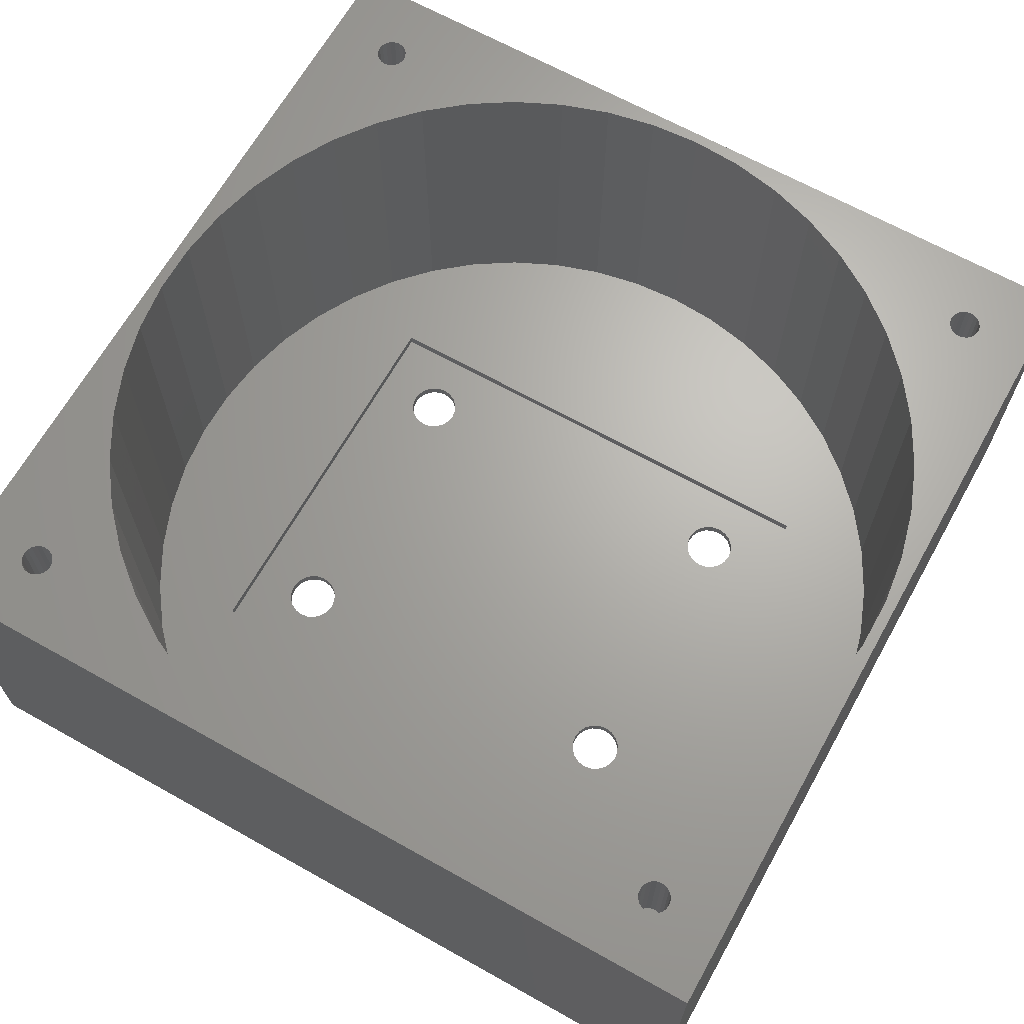
<metadata>
{"format":"stl","ext":"stl","renderer":"f3d","projection":"perspective","resolution":1024,"background":"white","views":[{"elev":66.4,"azim":119.3,"up":"+Z"}]}
</metadata>
<code>
# stl→obj: 436 verts, 884 faces
v -11.37 17.48 -18
v -11.25 18.25 -17
v -11.25 18.25 -18
v -11.37 17.48 -17
v -16.13 17.48 -17
v -16.25 18.25 -18
v -16.25 18.25 -17
v -16.13 17.48 -18
v -13.75 15.75 -18
v -14.52 15.87 -17
v -13.75 15.75 -17
v -14.52 15.87 -18
v -14.52 20.63 -18
v -13.75 20.75 -17
v -14.52 20.63 -17
v -13.75 20.75 -18
v -12.28 16.23 -18
v -12.98 15.87 -17
v -12.28 16.23 -17
v -12.98 15.87 -18
v -11.73 16.78 -18
v -11.73 16.78 -17
v -15.22 16.23 -17
v -15.77 16.78 -18
v -15.77 16.78 -17
v -15.22 16.23 -18
v -11.37 19.02 -18
v -11.73 19.72 -17
v -11.73 19.72 -18
v -11.37 19.02 -17
v -15.77 19.72 -18
v -15.22 20.27 -17
v -15.77 19.72 -17
v -15.22 20.27 -18
v -16.13 19.02 -18
v -16.13 19.02 -17
v -12.98 20.63 -17
v -12.98 20.63 -18
v -12.28 20.27 -18
v -12.28 20.27 -17
v -11.37 -19.02 -18
v -11.25 -18.25 -17
v -11.25 -18.25 -18
v -11.37 -19.02 -17
v -16.13 -19.02 -17
v -16.25 -18.25 -18
v -16.25 -18.25 -17
v -16.13 -19.02 -18
v -12.98 -20.63 -18
v -13.75 -20.75 -17
v -12.98 -20.63 -17
v -13.75 -20.75 -18
v -13.75 -15.75 -18
v -12.98 -15.87 -17
v -13.75 -15.75 -17
v -12.98 -15.87 -18
v -12.28 -16.23 -17
v -12.28 -16.23 -18
v -11.73 -19.72 -18
v -12.28 -20.27 -17
v -11.73 -19.72 -17
v -12.28 -20.27 -18
v -14.52 -20.63 -18
v -15.22 -20.27 -17
v -14.52 -20.63 -17
v -15.22 -20.27 -18
v -15.77 -19.72 -17
v -15.77 -19.72 -18
v -11.37 -17.48 -17
v -11.37 -17.48 -18
v -15.77 -16.78 -17
v -15.22 -16.23 -18
v -15.22 -16.23 -17
v -15.77 -16.78 -18
v -16.13 -17.48 -18
v -16.13 -17.48 -17
v -11.73 -16.78 -18
v -11.73 -16.78 -17
v -14.52 -15.87 -18
v -14.52 -15.87 -17
v 16.13 17.48 -18
v 16.25 18.25 -17
v 16.25 18.25 -18
v 16.13 17.48 -17
v 11.73 19.72 -18
v 12.28 20.27 -17
v 11.73 19.72 -17
v 12.28 20.27 -18
v 13.75 15.75 -18
v 12.98 15.87 -17
v 13.75 15.75 -17
v 12.98 15.87 -18
v 11.25 18.25 -17
v 11.37 19.02 -18
v 11.37 19.02 -17
v 11.25 18.25 -18
v 15.22 16.23 -18
v 15.77 16.78 -17
v 15.77 16.78 -18
v 15.22 16.23 -17
v 12.28 16.23 -17
v 12.28 16.23 -18
v 14.52 15.87 -17
v 14.52 15.87 -18
v 11.37 17.48 -17
v 11.37 17.48 -18
v 11.73 16.78 -18
v 11.73 16.78 -17
v 16.13 19.02 -18
v 15.77 19.72 -17
v 15.77 19.72 -18
v 16.13 19.02 -17
v 14.52 20.63 -18
v 15.22 20.27 -17
v 14.52 20.63 -17
v 15.22 20.27 -18
v 13.75 20.75 -18
v 13.75 20.75 -17
v 12.98 20.63 -18
v 12.98 20.63 -17
v 16.13 -19.02 -18
v 16.25 -18.25 -17
v 16.25 -18.25 -18
v 16.13 -19.02 -17
v 14.52 -20.63 -18
v 13.75 -20.75 -17
v 14.52 -20.63 -17
v 13.75 -20.75 -18
v 11.25 -18.25 -17
v 11.37 -17.48 -18
v 11.37 -17.48 -17
v 11.25 -18.25 -18
v 14.52 -15.87 -18
v 15.22 -16.23 -17
v 14.52 -15.87 -17
v 15.22 -16.23 -18
v 13.75 -15.75 -18
v 13.75 -15.75 -17
v 15.77 -19.72 -18
v 15.77 -19.72 -17
v 12.98 -20.63 -17
v 12.98 -20.63 -18
v 12.28 -20.27 -17
v 12.28 -20.27 -18
v 11.73 -16.78 -18
v 11.73 -16.78 -17
v 12.98 -15.87 -18
v 12.98 -15.87 -17
v 15.22 -20.27 -17
v 15.22 -20.27 -18
v 11.37 -19.02 -17
v 11.37 -19.02 -18
v 11.73 -19.72 -17
v 11.73 -19.72 -18
v 12.28 -16.23 -18
v 12.28 -16.23 -17
v 16.13 -17.48 -18
v 15.77 -16.78 -17
v 15.77 -16.78 -18
v 16.13 -17.48 -17
v -32.51 33.48 7.5
v -32.44 33.94 18
v -32.44 33.94 7.5
v -32.51 33.48 18
v -33.94 32.44 7.5
v -34.4 32.51 18
v -33.94 32.44 18
v -34.4 32.51 7.5
v -33.06 32.73 7.5
v -32.73 33.06 18
v -32.73 33.06 7.5
v -33.06 32.73 18
v -35.15 33.06 18
v -35.37 33.48 7.5
v -35.37 33.48 18
v -35.15 33.06 7.5
v -35.44 33.94 7.5
v -35.44 33.94 18
v -32.51 34.4 7.5
v -32.73 34.82 7.5
v -33.06 35.15 7.5
v -33.48 35.37 7.5
v -33.48 32.51 7.5
v -33.94 35.44 7.5
v -34.4 35.37 7.5
v -34.82 35.15 7.5
v -34.82 32.73 7.5
v -35.15 34.82 7.5
v -35.37 34.4 7.5
v -34.82 32.73 18
v -33.94 35.44 18
v -34.4 35.37 18
v -35.37 34.4 18
v -35.15 34.82 18
v -33.48 32.51 18
v -32.51 34.4 18
v -33.06 35.15 18
v -32.73 34.82 18
v -33.48 35.37 18
v -34.82 35.15 18
v -32.51 -34.4 7.5
v -32.44 -33.94 18
v -32.44 -33.94 7.5
v -32.51 -34.4 18
v -33.94 -35.44 7.5
v -34.4 -35.37 18
v -33.94 -35.44 18
v -34.4 -35.37 7.5
v -33.94 -32.44 7.5
v -33.48 -32.51 18
v -33.94 -32.44 18
v -33.48 -32.51 7.5
v -33.06 -32.73 18
v -33.06 -32.73 7.5
v -33.06 -35.15 7.5
v -33.48 -35.37 18
v -33.06 -35.15 18
v -33.48 -35.37 7.5
v -32.73 -34.82 7.5
v -32.73 -34.82 18
v -35.15 -34.82 18
v -35.37 -34.4 7.5
v -35.37 -34.4 18
v -35.15 -34.82 7.5
v -35.44 -33.94 7.5
v -35.44 -33.94 18
v -32.51 -33.48 7.5
v -32.73 -33.06 7.5
v -34.4 -32.51 7.5
v -34.82 -32.73 7.5
v -34.82 -35.15 7.5
v -35.15 -33.06 7.5
v -35.37 -33.48 7.5
v -34.82 -35.15 18
v -35.37 -33.48 18
v -32.51 -33.48 18
v -32.73 -33.06 18
v -34.4 -32.51 18
v -34.82 -32.73 18
v -35.15 -33.06 18
v 35.37 33.48 7.5
v 35.44 33.94 18
v 35.44 33.94 7.5
v 35.37 33.48 18
v 32.51 33.48 18
v 32.44 33.94 7.5
v 32.44 33.94 18
v 32.51 33.48 7.5
v 34.4 32.51 7.5
v 33.94 32.44 18
v 34.4 32.51 18
v 33.94 32.44 7.5
v 33.94 35.44 7.5
v 34.4 35.37 18
v 33.94 35.44 18
v 34.4 35.37 7.5
v 35.37 34.4 7.5
v 35.15 34.82 18
v 35.15 34.82 7.5
v 35.37 34.4 18
v 34.82 32.73 7.5
v 35.15 33.06 18
v 35.15 33.06 7.5
v 34.82 32.73 18
v 33.48 32.51 7.5
v 33.06 32.73 18
v 33.48 32.51 18
v 33.06 32.73 7.5
v 32.73 33.06 7.5
v 32.73 33.06 18
v 32.73 34.82 18
v 33.06 35.15 7.5
v 33.06 35.15 18
v 32.73 34.82 7.5
v 34.82 35.15 7.5
v 33.48 35.37 7.5
v 32.51 34.4 7.5
v 34.82 35.15 18
v 32.51 34.4 18
v 33.48 35.37 18
v 35.37 -34.4 7.5
v 35.44 -33.94 18
v 35.44 -33.94 7.5
v 35.37 -34.4 18
v 32.51 -34.4 18
v 32.44 -33.94 7.5
v 32.44 -33.94 18
v 32.51 -34.4 7.5
v 33.94 -35.44 7.5
v 33.48 -35.37 18
v 33.94 -35.44 18
v 33.48 -35.37 7.5
v 33.48 -32.51 7.5
v 33.94 -32.44 18
v 33.48 -32.51 18
v 33.94 -32.44 7.5
v 34.82 -35.15 7.5
v 34.4 -35.37 18
v 34.82 -35.15 18
v 34.4 -35.37 7.5
v 35.15 -34.82 7.5
v 35.15 -34.82 18
v 33.06 -35.15 18
v 32.73 -34.82 7.5
v 32.73 -34.82 18
v 33.06 -35.15 7.5
v 35.37 -33.48 7.5
v 35.15 -33.06 7.5
v 34.82 -32.73 7.5
v 34.4 -32.51 7.5
v 33.06 -32.73 7.5
v 32.73 -33.06 7.5
v 32.51 -33.48 7.5
v 35.15 -33.06 18
v 35.37 -33.48 18
v 32.73 -33.06 18
v 33.06 -32.73 18
v 32.51 -33.48 18
v 34.4 -32.51 18
v 34.82 -32.73 18
v -41 -41 -18
v -41 41 18
v -41 41 -18
v -41 -41 18
v 41 41 -18
v 41 -41 -18
v 41 -41 18
v 41 41 18
v -25.5 -30.82 18
v -29.16 -27.38 18
v -32.36 -23.51 18
v -35.05 -19.27 18
v -37.19 -14.72 18
v -25.5 30.82 18
v -29.16 27.38 18
v -32.36 23.51 18
v -35.05 19.27 18
v 35.05 -19.27 18
v 32.36 -23.51 18
v 29.16 -27.38 18
v 25.5 -30.82 18
v 40 0 18
v 39.68 5.013 18
v 38.74 9.948 18
v 37.19 14.72 18
v 17.03 36.19 18
v 29.16 27.38 18
v 32.36 23.51 18
v 25.5 30.82 18
v 21.43 33.77 18
v 12.36 38.04 18
v 7.495 39.29 18
v 2.512 39.92 18
v -2.512 39.92 18
v -21.43 33.77 18
v -17.03 36.19 18
v -12.36 38.04 18
v -7.495 39.29 18
v -37.19 14.72 18
v -38.74 9.948 18
v -39.68 5.013 18
v -40 0 18
v 39.68 -5.013 18
v 38.74 -9.948 18
v 37.19 -14.72 18
v 17.03 -36.19 18
v 21.43 -33.77 18
v 12.36 -38.04 18
v 7.495 -39.29 18
v 2.512 -39.92 18
v -2.512 -39.92 18
v -21.43 -33.77 18
v -17.03 -36.19 18
v -12.36 -38.04 18
v -38.74 -9.948 18
v -39.68 -5.013 18
v -7.495 -39.29 18
v 35.05 19.27 18
v 39.68 -5.013 -16
v 40 0 -16
v -40 0 -16
v -39.68 -5.013 -16
v 2.512 -39.92 -16
v -2.512 -39.92 -16
v -2.512 39.92 -16
v 2.512 39.92 -16
v 29.16 -27.38 -16
v 25.5 -30.82 -16
v -25.5 -30.82 -16
v -29.16 -27.38 -16
v -12.36 -38.04 -16
v -17.03 -36.19 -16
v 35.05 19.27 -16
v 32.36 23.51 -16
v 35.05 -19.27 -16
v 37.19 -14.72 -16
v 38.74 -9.948 -16
v 32.36 -23.51 -16
v 17.03 -36.19 -16
v 12.36 -38.04 -16
v 7.495 -39.29 -16
v 21.43 -33.77 -16
v -35.05 -19.27 -16
v -32.36 -23.51 -16
v -38.74 -9.948 -16
v -37.19 -14.72 -16
v -21.43 -33.77 -16
v -7.495 -39.29 -16
v 7.495 39.29 -16
v 20 25 -16
v 39.68 5.013 -16
v 38.74 9.948 -16
v 20 -25 -16
v 37.19 14.72 -16
v 29.16 27.38 -16
v 25.5 30.82 -16
v 21.43 33.77 -16
v 17.03 36.19 -16
v 12.36 38.04 -16
v -20 25 -16
v -7.495 39.29 -16
v -12.36 38.04 -16
v -17.03 36.19 -16
v -25.5 30.82 -16
v -21.43 33.77 -16
v -20 -25 -16
v -29.16 27.38 -16
v -32.36 23.51 -16
v -35.05 19.27 -16
v -37.19 14.72 -16
v -38.74 9.948 -16
v -39.68 5.013 -16
v -20 25 -17
v -20 -25 -17
v 20 -25 -17
v 20 25 -17
f 1 2 3
f 2 1 4
f 5 6 7
f 6 5 8
f 9 10 11
f 10 9 12
f 13 14 15
f 14 13 16
f 17 18 19
f 18 17 20
f 21 4 1
f 4 21 22
f 20 11 18
f 11 20 9
f 23 24 25
f 24 23 26
f 25 8 5
f 8 25 24
f 12 23 10
f 23 12 26
f 27 28 29
f 28 27 30
f 31 32 33
f 32 31 34
f 7 35 36
f 35 7 6
f 17 22 21
f 22 17 19
f 16 37 14
f 37 16 38
f 39 28 40
f 28 39 29
f 3 30 27
f 30 3 2
f 34 15 32
f 15 34 13
f 36 31 33
f 31 36 35
f 38 40 37
f 40 38 39
f 41 42 43
f 42 41 44
f 45 46 47
f 46 45 48
f 49 50 51
f 50 49 52
f 53 54 55
f 54 53 56
f 56 57 54
f 57 56 58
f 59 60 61
f 60 59 62
f 59 44 41
f 44 59 61
f 62 51 60
f 51 62 49
f 63 64 65
f 64 63 66
f 66 67 64
f 67 66 68
f 52 65 50
f 65 52 63
f 43 69 70
f 69 43 42
f 71 72 73
f 72 71 74
f 67 48 45
f 48 67 68
f 47 75 76
f 75 47 46
f 77 57 58
f 57 77 78
f 70 78 77
f 78 70 69
f 79 55 80
f 55 79 53
f 76 74 71
f 74 76 75
f 72 80 73
f 80 72 79
f 81 82 83
f 82 81 84
f 85 86 87
f 86 85 88
f 89 90 91
f 90 89 92
f 93 94 95
f 94 93 96
f 97 98 99
f 98 97 100
f 99 84 81
f 84 99 98
f 92 101 90
f 101 92 102
f 97 103 100
f 103 97 104
f 104 91 103
f 91 104 89
f 105 96 93
f 96 105 106
f 101 107 108
f 107 101 102
f 108 106 105
f 106 108 107
f 109 110 111
f 110 109 112
f 83 112 109
f 112 83 82
f 95 85 87
f 85 95 94
f 113 114 115
f 114 113 116
f 116 110 114
f 110 116 111
f 117 115 118
f 115 117 113
f 119 118 120
f 118 119 117
f 88 120 86
f 120 88 119
f 121 122 123
f 122 121 124
f 125 126 127
f 126 125 128
f 129 130 131
f 130 129 132
f 133 134 135
f 134 133 136
f 137 135 138
f 135 137 133
f 139 124 121
f 124 139 140
f 128 141 126
f 141 128 142
f 142 143 141
f 143 142 144
f 131 145 146
f 145 131 130
f 147 138 148
f 138 147 137
f 139 149 140
f 149 139 150
f 150 127 149
f 127 150 125
f 151 132 129
f 132 151 152
f 144 153 143
f 153 144 154
f 153 152 151
f 152 153 154
f 146 155 156
f 155 146 145
f 155 148 156
f 148 155 147
f 157 158 159
f 158 157 160
f 159 134 136
f 134 159 158
f 123 160 157
f 160 123 122
f 161 162 163
f 162 161 164
f 165 166 167
f 166 165 168
f 169 170 171
f 170 169 172
f 171 164 161
f 164 171 170
f 173 174 175
f 174 173 176
f 175 177 178
f 177 175 174
f 179 161 163
f 180 161 179
f 180 171 161
f 181 171 180
f 181 169 171
f 182 169 181
f 182 183 169
f 184 183 182
f 184 165 183
f 185 165 184
f 185 168 165
f 186 168 185
f 186 187 168
f 188 187 186
f 188 176 187
f 189 176 188
f 189 174 176
f 174 189 177
f 168 190 166
f 190 168 187
f 185 191 192
f 191 185 184
f 193 188 194
f 188 193 189
f 183 167 195
f 167 183 165
f 169 195 172
f 195 169 183
f 178 189 193
f 189 178 177
f 190 176 173
f 176 190 187
f 163 196 179
f 196 163 162
f 180 197 181
f 197 180 198
f 182 197 199
f 197 182 181
f 179 198 180
f 198 179 196
f 184 199 191
f 199 184 182
f 194 186 200
f 186 194 188
f 186 192 200
f 192 186 185
f 201 202 203
f 202 201 204
f 205 206 207
f 206 205 208
f 209 210 211
f 210 209 212
f 212 213 210
f 213 212 214
f 215 216 217
f 216 215 218
f 219 204 201
f 204 219 220
f 218 207 216
f 207 218 205
f 221 222 223
f 222 221 224
f 223 225 226
f 225 223 222
f 227 201 203
f 228 201 227
f 228 219 201
f 214 219 228
f 214 215 219
f 212 215 214
f 212 218 215
f 209 218 212
f 209 205 218
f 229 205 209
f 229 208 205
f 230 208 229
f 230 231 208
f 232 231 230
f 232 224 231
f 233 224 232
f 233 222 224
f 222 233 225
f 208 234 206
f 234 208 231
f 215 220 219
f 220 215 217
f 226 233 235
f 233 226 225
f 234 224 221
f 224 234 231
f 203 236 227
f 236 203 202
f 228 213 214
f 213 228 237
f 227 237 228
f 237 227 236
f 230 238 239
f 238 230 229
f 240 230 239
f 230 240 232
f 235 232 240
f 232 235 233
f 229 211 238
f 211 229 209
f 241 242 243
f 242 241 244
f 245 246 247
f 246 245 248
f 249 250 251
f 250 249 252
f 253 254 255
f 254 253 256
f 257 258 259
f 258 257 260
f 261 262 263
f 262 261 264
f 263 244 241
f 244 263 262
f 261 251 264
f 251 261 249
f 265 266 267
f 266 265 268
f 266 269 270
f 269 266 268
f 252 267 250
f 267 252 265
f 271 272 273
f 272 271 274
f 270 248 245
f 248 270 269
f 257 241 243
f 259 241 257
f 259 263 241
f 275 263 259
f 275 261 263
f 256 261 275
f 256 249 261
f 253 249 256
f 253 252 249
f 276 252 253
f 276 265 252
f 272 265 276
f 272 268 265
f 274 268 272
f 274 269 268
f 277 269 274
f 277 248 269
f 248 277 246
f 256 278 254
f 278 256 275
f 243 260 257
f 260 243 242
f 247 277 279
f 277 247 246
f 259 278 275
f 278 259 258
f 276 255 280
f 255 276 253
f 279 274 271
f 274 279 277
f 272 280 273
f 280 272 276
f 281 282 283
f 282 281 284
f 285 286 287
f 286 285 288
f 289 290 291
f 290 289 292
f 293 294 295
f 294 293 296
f 297 298 299
f 298 297 300
f 301 284 281
f 284 301 302
f 300 291 298
f 291 300 289
f 303 304 305
f 304 303 306
f 305 288 285
f 288 305 304
f 307 281 283
f 308 281 307
f 308 301 281
f 309 301 308
f 309 297 301
f 310 297 309
f 310 300 297
f 296 300 310
f 296 289 300
f 293 289 296
f 293 292 289
f 311 292 293
f 311 306 292
f 312 306 311
f 312 304 306
f 313 304 312
f 313 288 304
f 288 313 286
f 292 303 290
f 303 292 306
f 307 314 308
f 314 307 315
f 316 311 317
f 311 316 312
f 287 313 318
f 313 287 286
f 297 302 301
f 302 297 299
f 296 319 294
f 319 296 310
f 308 320 309
f 320 308 314
f 283 315 307
f 315 283 282
f 311 295 317
f 295 311 293
f 318 312 316
f 312 318 313
f 310 320 319
f 320 310 309
f 321 322 323
f 322 321 324
f 58 155 77
f 102 1 3
f 155 58 102
f 102 21 1
f 17 102 58
f 102 17 21
f 56 17 58
f 56 20 17
f 53 20 56
f 53 9 20
f 79 9 53
f 79 12 9
f 72 12 79
f 72 26 12
f 74 26 72
f 74 24 26
f 75 24 74
f 75 8 24
f 321 75 46
f 75 321 8
f 81 325 157
f 325 81 83
f 159 81 157
f 159 99 81
f 136 99 159
f 136 97 99
f 133 97 136
f 133 104 97
f 137 104 133
f 137 89 104
f 147 89 137
f 147 92 89
f 155 92 147
f 155 102 92
f 130 70 145
f 77 145 70
f 70 130 43
f 145 77 155
f 43 130 132
f 102 3 107
f 157 326 123
f 326 121 123
f 326 139 121
f 326 150 139
f 326 125 150
f 326 128 125
f 326 142 128
f 49 142 326
f 107 3 106
f 152 43 132
f 41 152 154
f 59 154 144
f 142 49 144
f 152 41 43
f 154 59 41
f 144 62 59
f 144 49 62
f 321 49 326
f 49 321 52
f 323 8 321
f 48 321 46
f 68 321 48
f 66 321 68
f 63 321 66
f 52 321 63
f 326 157 325
f 109 325 83
f 111 325 109
f 116 325 111
f 113 325 116
f 117 325 113
f 119 325 117
f 38 119 88
f 106 3 96
f 96 3 94
f 27 94 3
f 94 27 85
f 29 85 27
f 85 29 88
f 39 88 29
f 38 88 39
f 119 38 325
f 323 38 16
f 323 16 13
f 8 323 6
f 38 323 325
f 34 323 13
f 31 323 34
f 35 323 31
f 6 323 35
f 327 325 328
f 325 327 326
f 321 327 324
f 327 321 326
f 329 236 202
f 330 237 236
f 330 213 237
f 330 210 213
f 330 211 210
f 331 238 211
f 331 239 238
f 332 239 331
f 332 240 239
f 332 235 240
f 324 235 332
f 324 332 333
f 334 170 335
f 172 335 170
f 195 335 172
f 167 335 195
f 335 167 336
f 166 336 167
f 190 336 166
f 190 337 336
f 173 337 190
f 175 337 173
f 322 175 178
f 175 322 337
f 327 315 282
f 327 338 315
f 315 338 314
f 338 320 314
f 339 320 338
f 320 339 319
f 319 339 294
f 340 294 339
f 294 340 295
f 295 340 317
f 341 316 340
f 317 340 316
f 328 342 327
f 328 343 342
f 328 344 343
f 328 345 344
f 244 328 242
f 328 260 242
f 328 258 260
f 328 278 258
f 328 254 278
f 328 255 254
f 328 280 255
f 346 280 328
f 250 347 348
f 349 247 279
f 245 349 347
f 350 279 271
f 350 271 273
f 280 346 273
f 279 350 349
f 273 346 350
f 328 351 346
f 328 352 351
f 328 353 352
f 328 354 353
f 170 334 164
f 164 334 162
f 196 334 355
f 197 355 356
f 322 356 357
f 322 357 358
f 334 196 162
f 355 198 196
f 355 197 198
f 356 199 197
f 356 322 199
f 337 322 359
f 359 322 360
f 361 322 362
f 360 322 361
f 193 322 178
f 194 322 193
f 200 322 194
f 192 322 200
f 191 322 192
f 199 322 191
f 354 322 358
f 322 354 328
f 363 327 342
f 364 327 363
f 365 327 364
f 338 327 365
f 284 327 282
f 302 327 284
f 299 327 302
f 298 327 299
f 291 327 298
f 290 327 291
f 366 290 303
f 316 341 318
f 318 341 287
f 287 341 285
f 367 285 341
f 285 367 305
f 305 367 303
f 366 303 367
f 290 366 327
f 368 327 366
f 369 327 368
f 370 327 369
f 371 327 370
f 211 330 331
f 236 329 330
f 204 329 202
f 329 204 372
f 220 372 204
f 217 372 220
f 372 217 373
f 216 373 217
f 324 373 216
f 373 324 374
f 324 216 207
f 324 333 375
f 324 375 376
f 371 324 327
f 377 324 371
f 374 324 377
f 206 324 207
f 234 324 206
f 221 324 234
f 223 324 221
f 226 324 223
f 235 324 226
f 362 324 376
f 324 362 322
f 378 328 244
f 378 244 262
f 328 378 345
f 264 378 262
f 348 264 251
f 348 251 250
f 347 250 267
f 347 267 266
f 347 266 270
f 347 270 245
f 264 348 378
f 349 245 247
f 325 322 328
f 322 325 323
f 379 342 380
f 342 379 363
f 376 381 362
f 381 376 382
f 383 371 370
f 371 383 384
f 385 353 354
f 353 385 386
f 387 341 340
f 341 387 388
f 389 330 329
f 330 389 390
f 391 373 374
f 373 391 392
f 393 348 394
f 348 393 378
f 395 365 396
f 365 395 338
f 397 363 379
f 363 397 364
f 398 338 395
f 338 398 339
f 399 368 366
f 368 399 400
f 400 369 368
f 369 400 401
f 402 366 367
f 366 402 399
f 331 403 332
f 403 331 404
f 330 404 331
f 404 330 390
f 333 405 375
f 405 333 406
f 407 329 372
f 329 407 389
f 384 377 371
f 377 384 408
f 386 352 353
f 352 386 409
f 396 364 397
f 364 396 365
f 387 339 398
f 339 387 340
f 401 370 369
f 370 401 383
f 388 367 341
f 367 388 402
f 332 406 333
f 406 332 403
f 375 382 376
f 382 375 405
f 410 380 411
f 410 411 412
f 413 380 410
f 410 412 414
f 380 413 379
f 410 414 393
f 379 413 397
f 410 393 394
f 397 413 396
f 410 394 415
f 396 413 395
f 410 415 416
f 395 413 398
f 410 416 417
f 398 413 387
f 387 413 388
f 418 410 417
f 419 410 418
f 409 410 419
f 386 410 409
f 385 410 386
f 420 385 421
f 420 421 422
f 420 422 423
f 385 420 410
f 424 420 425
f 425 420 423
f 388 413 402
f 413 399 402
f 413 400 399
f 413 401 400
f 413 383 401
f 413 384 383
f 426 384 413
f 384 426 408
f 408 426 391
f 391 426 392
f 426 407 392
f 427 420 424
f 428 420 427
f 426 389 407
f 429 420 428
f 426 390 389
f 430 420 429
f 426 404 390
f 431 420 430
f 426 403 404
f 432 420 431
f 426 406 403
f 381 420 432
f 426 405 406
f 420 381 426
f 426 382 405
f 426 381 382
f 392 372 373
f 372 392 407
f 394 347 415
f 347 394 348
f 414 378 393
f 378 414 345
f 411 344 412
f 344 411 343
f 419 346 351
f 346 419 418
f 408 374 377
f 374 408 391
f 416 347 349
f 347 416 415
f 412 345 414
f 345 412 344
f 380 343 411
f 343 380 342
f 423 357 356
f 357 423 422
f 336 427 335
f 427 336 428
f 360 430 359
f 430 360 431
f 409 351 352
f 351 409 419
f 418 350 346
f 350 418 417
f 417 349 350
f 349 417 416
f 427 334 335
f 334 427 424
f 425 356 355
f 356 425 423
f 422 358 357
f 358 422 421
f 337 428 336
f 428 337 429
f 359 429 337
f 429 359 430
f 361 431 360
f 431 361 432
f 362 432 361
f 432 362 381
f 424 355 334
f 355 424 425
f 421 354 358
f 354 421 385
f 426 433 420
f 433 426 434
f 19 101 22
f 156 69 42
f 101 19 156
f 156 78 69
f 57 156 19
f 156 57 78
f 18 57 19
f 18 54 57
f 11 54 18
f 11 55 54
f 10 55 11
f 10 80 55
f 23 80 10
f 23 73 80
f 25 73 23
f 25 71 73
f 5 71 25
f 5 76 71
f 433 5 7
f 5 433 76
f 160 435 84
f 435 160 122
f 98 160 84
f 98 158 160
f 100 158 98
f 100 134 158
f 103 134 100
f 103 135 134
f 91 135 103
f 91 138 135
f 90 138 91
f 90 148 138
f 101 148 90
f 101 156 148
f 105 4 108
f 22 108 4
f 4 105 2
f 108 22 101
f 2 105 93
f 156 42 146
f 84 436 82
f 436 112 82
f 436 110 112
f 436 114 110
f 436 115 114
f 436 118 115
f 436 120 118
f 37 120 436
f 146 42 131
f 95 2 93
f 30 95 87
f 28 87 86
f 120 37 86
f 95 30 2
f 87 28 30
f 86 40 28
f 86 37 40
f 433 37 436
f 434 76 433
f 36 433 7
f 33 433 36
f 32 433 33
f 15 433 32
f 14 433 15
f 37 433 14
f 436 84 435
f 124 435 122
f 140 435 124
f 149 435 140
f 127 435 149
f 126 435 127
f 141 435 126
f 51 141 143
f 131 42 129
f 129 42 151
f 44 151 42
f 151 44 153
f 61 153 44
f 153 61 143
f 60 143 61
f 51 143 60
f 141 51 435
f 434 51 50
f 51 434 435
f 65 434 50
f 64 434 65
f 67 434 64
f 45 434 67
f 47 434 45
f 76 434 47
f 435 410 436
f 410 435 413
f 433 410 420
f 410 433 436
f 435 426 413
f 426 435 434

</code>
